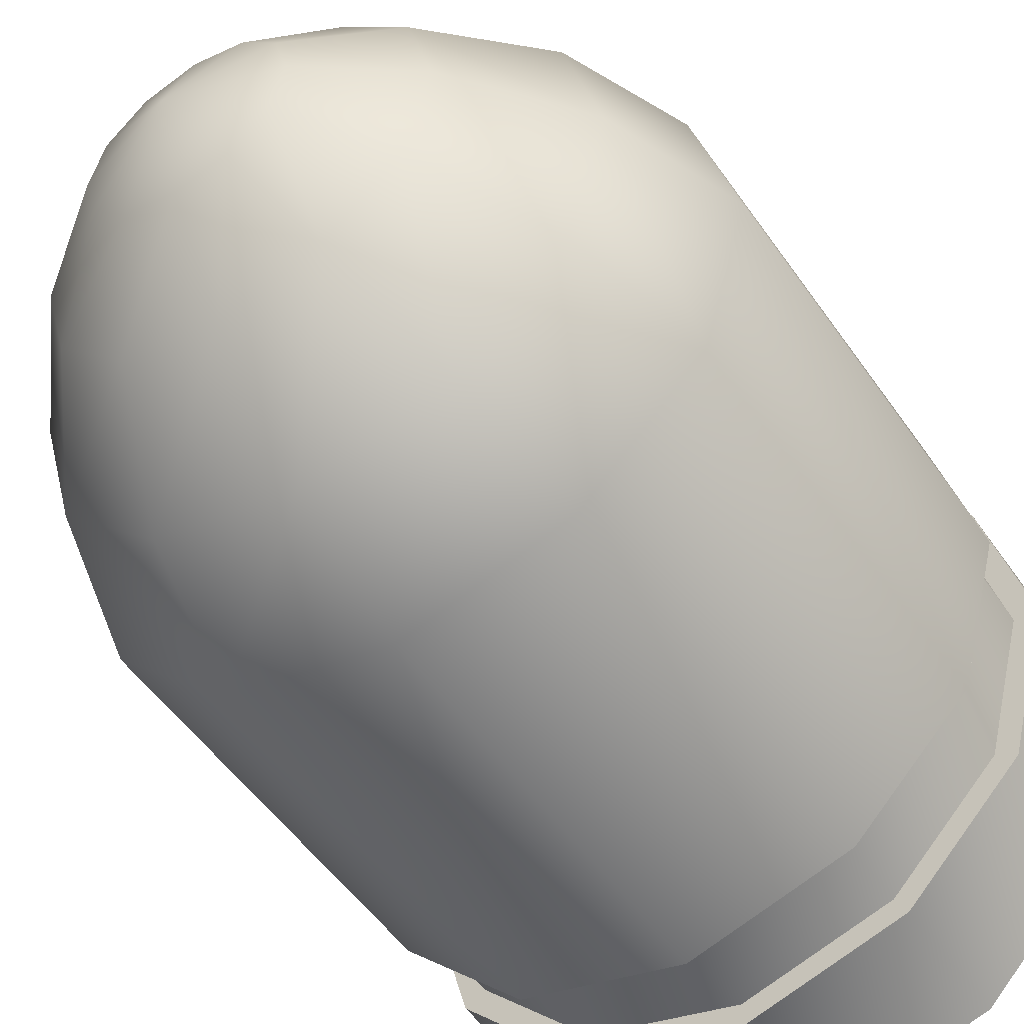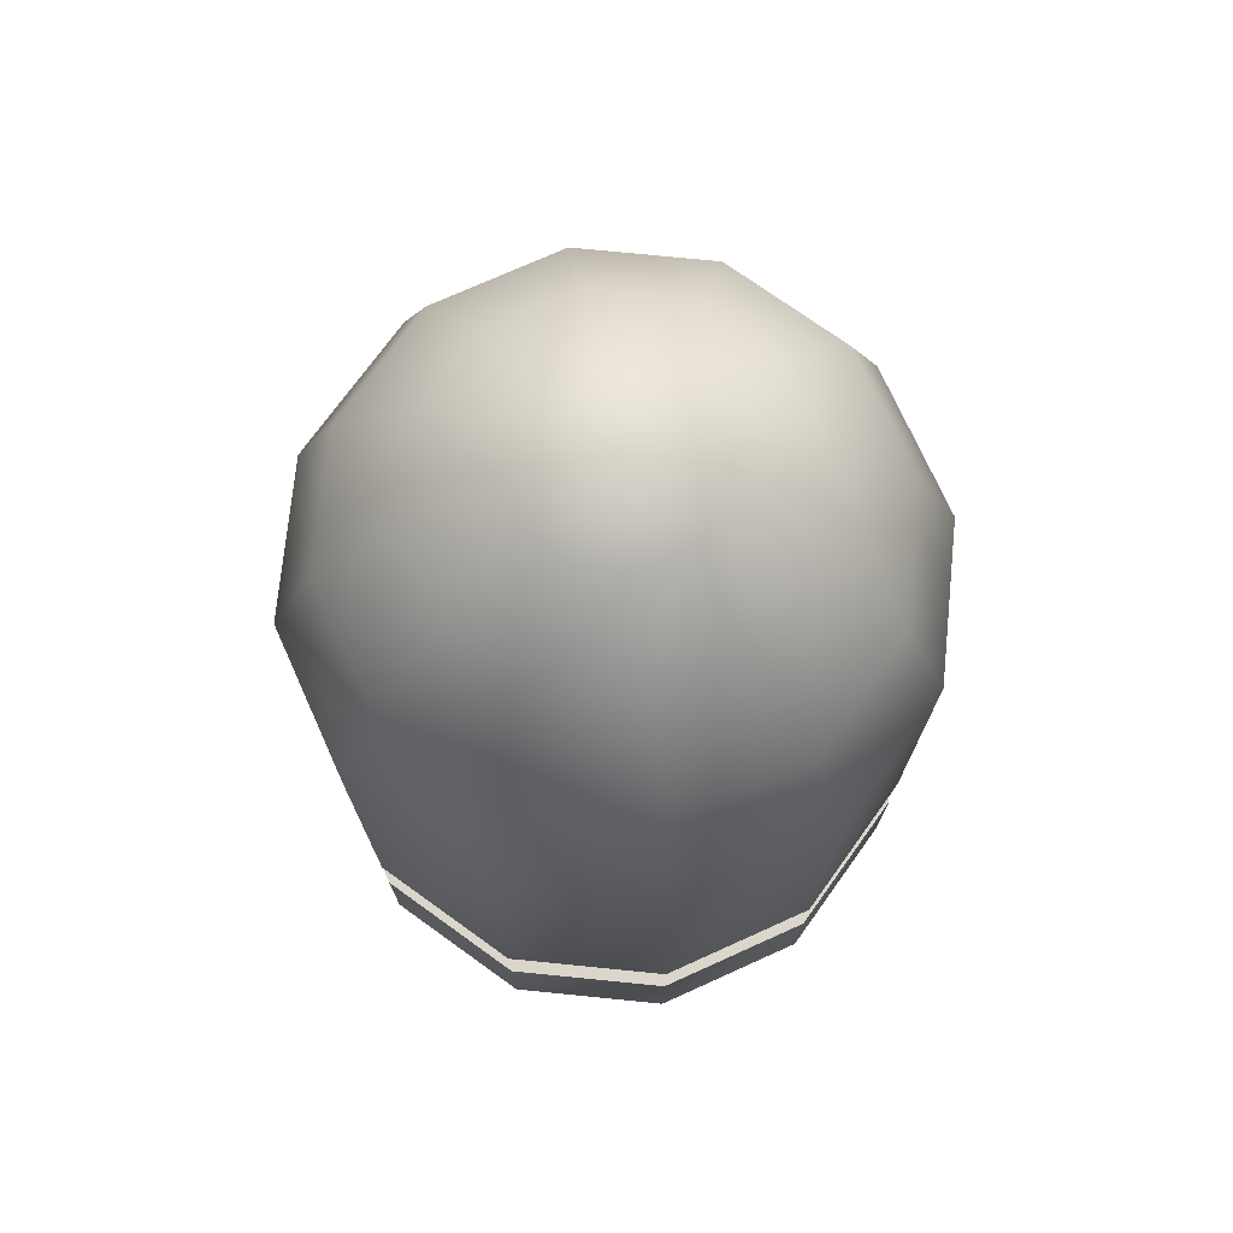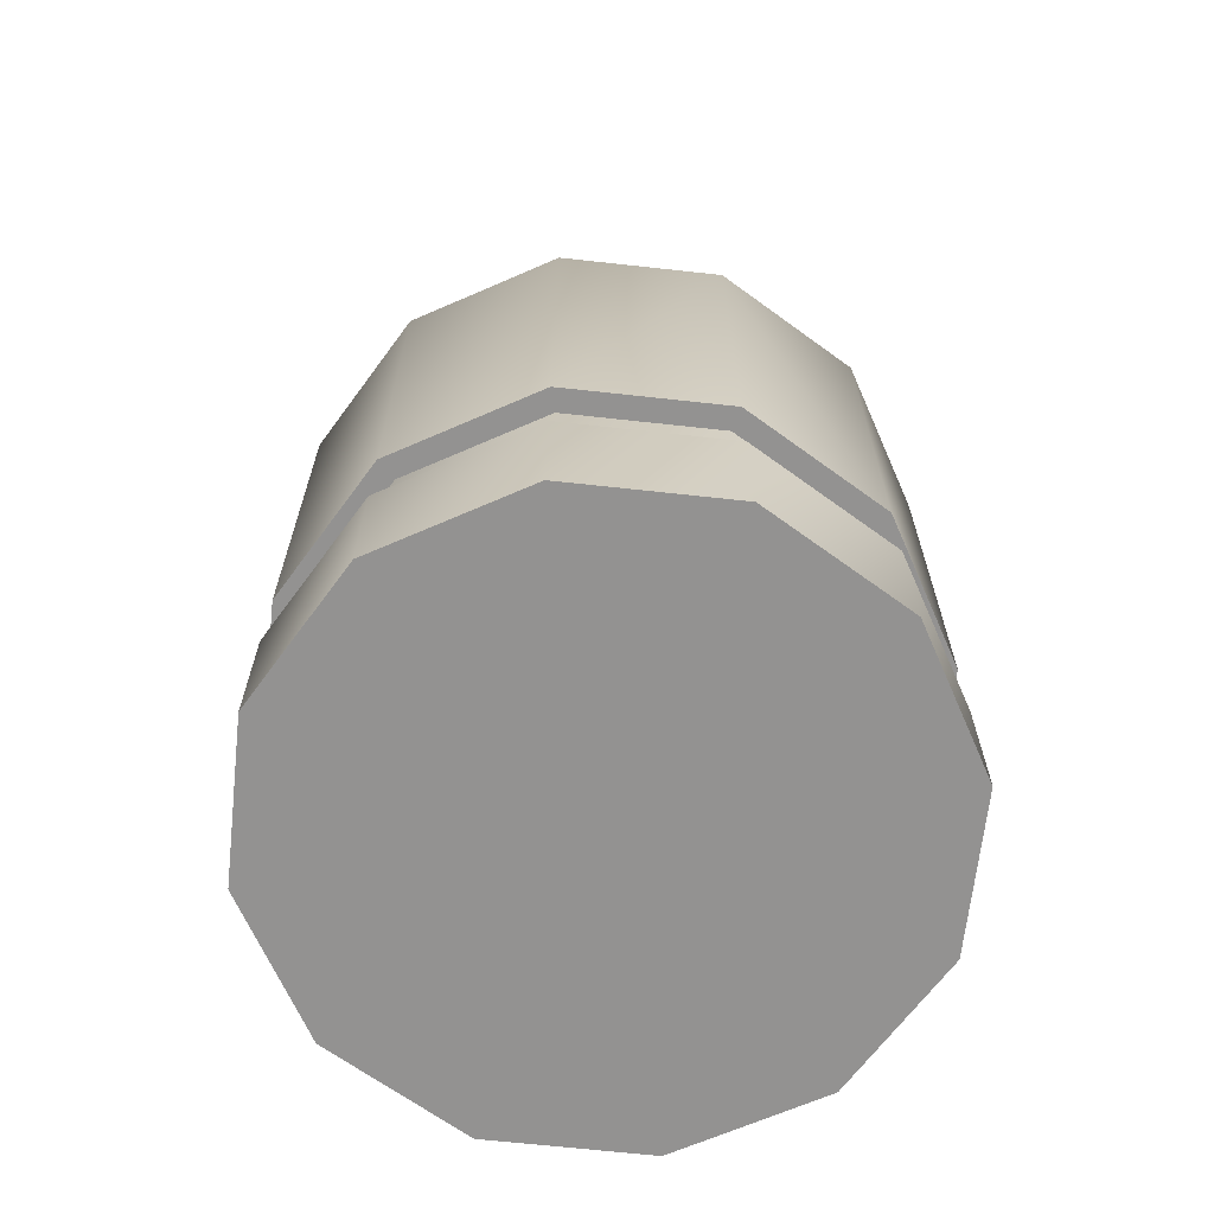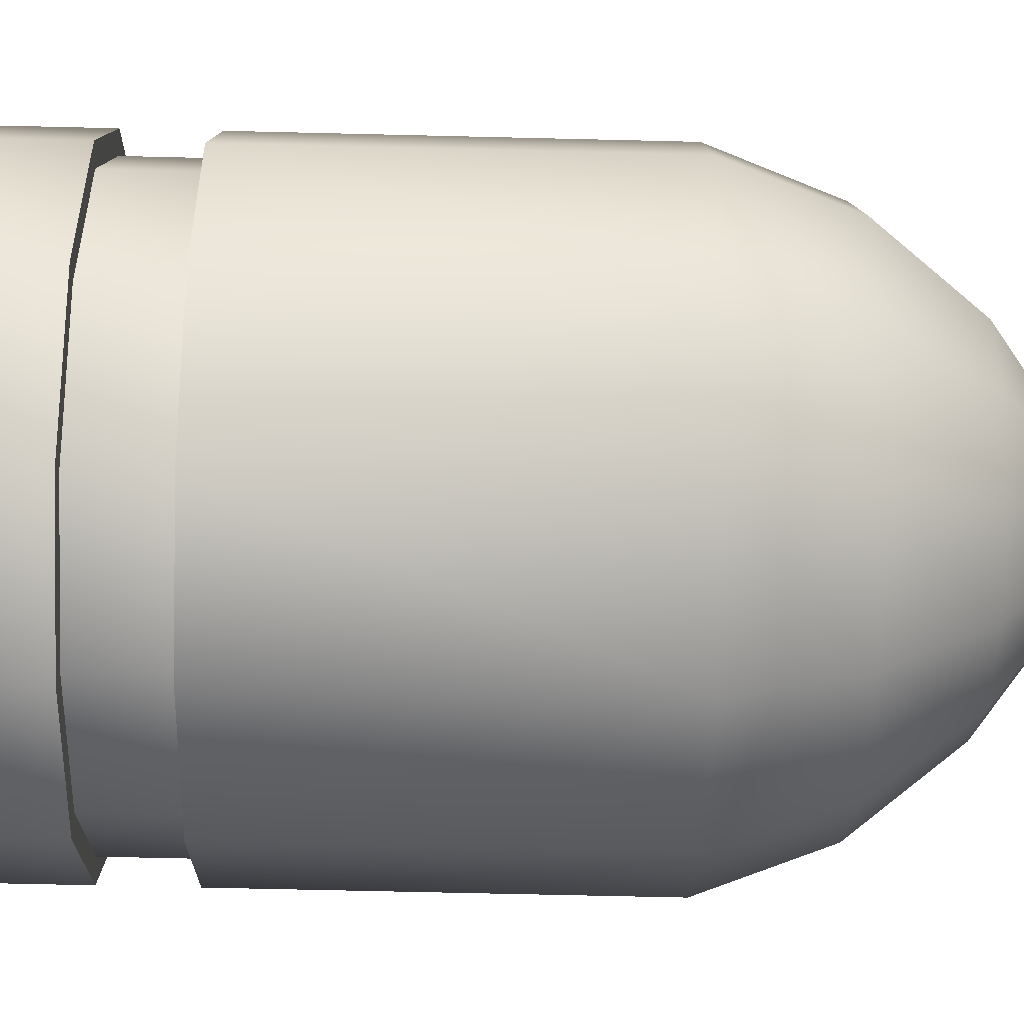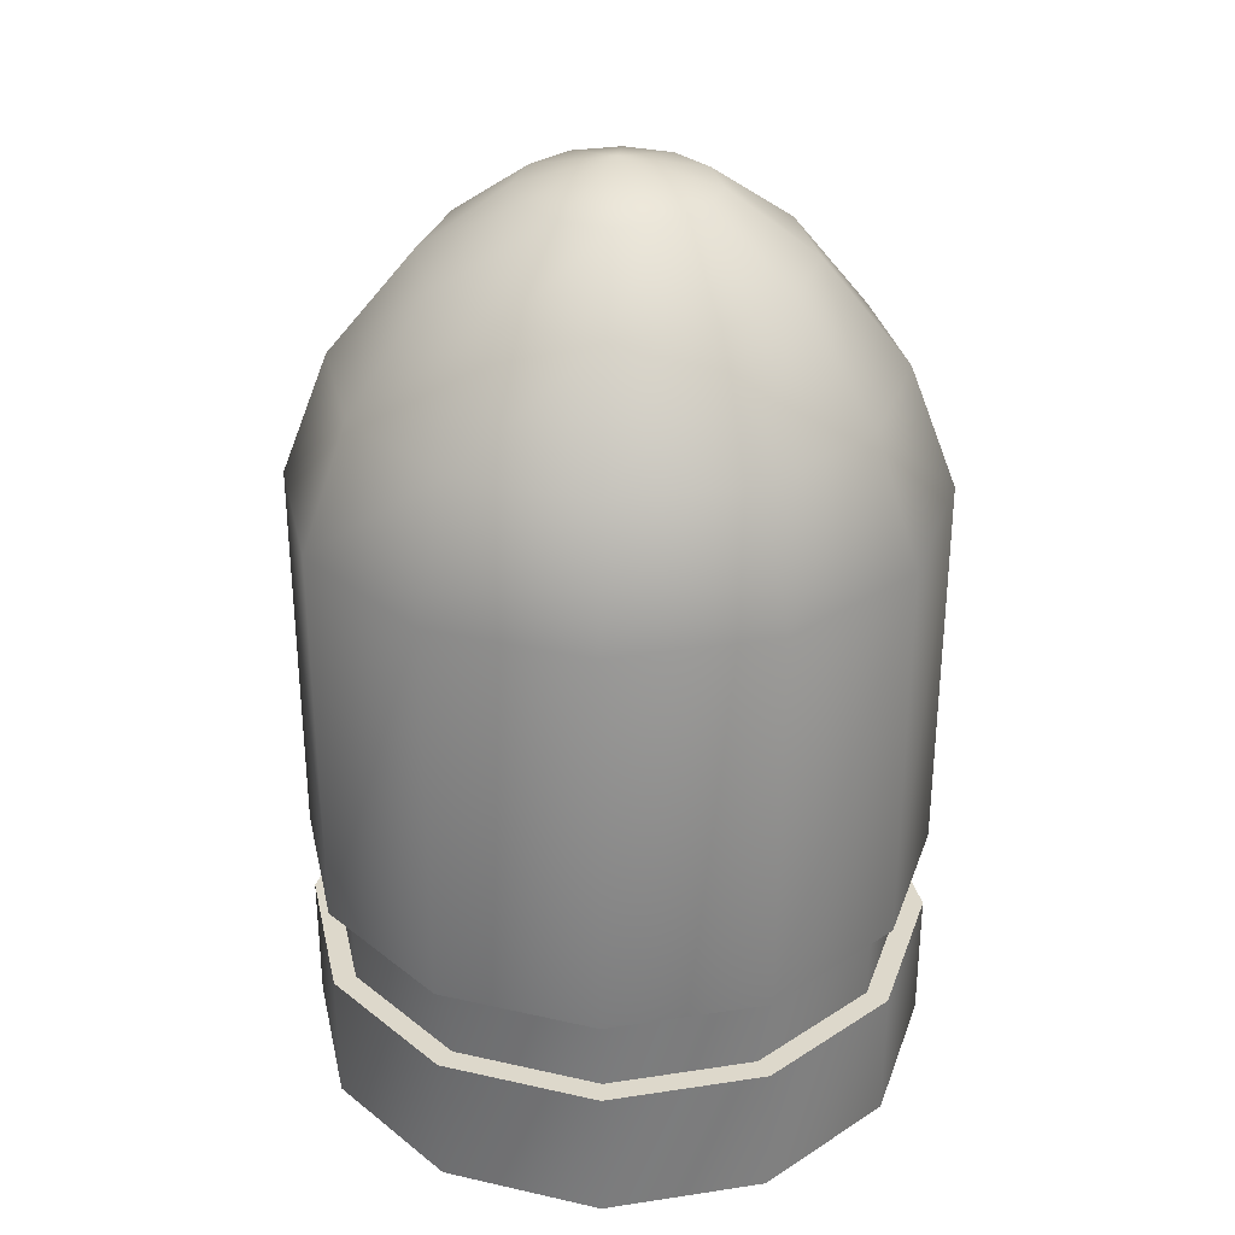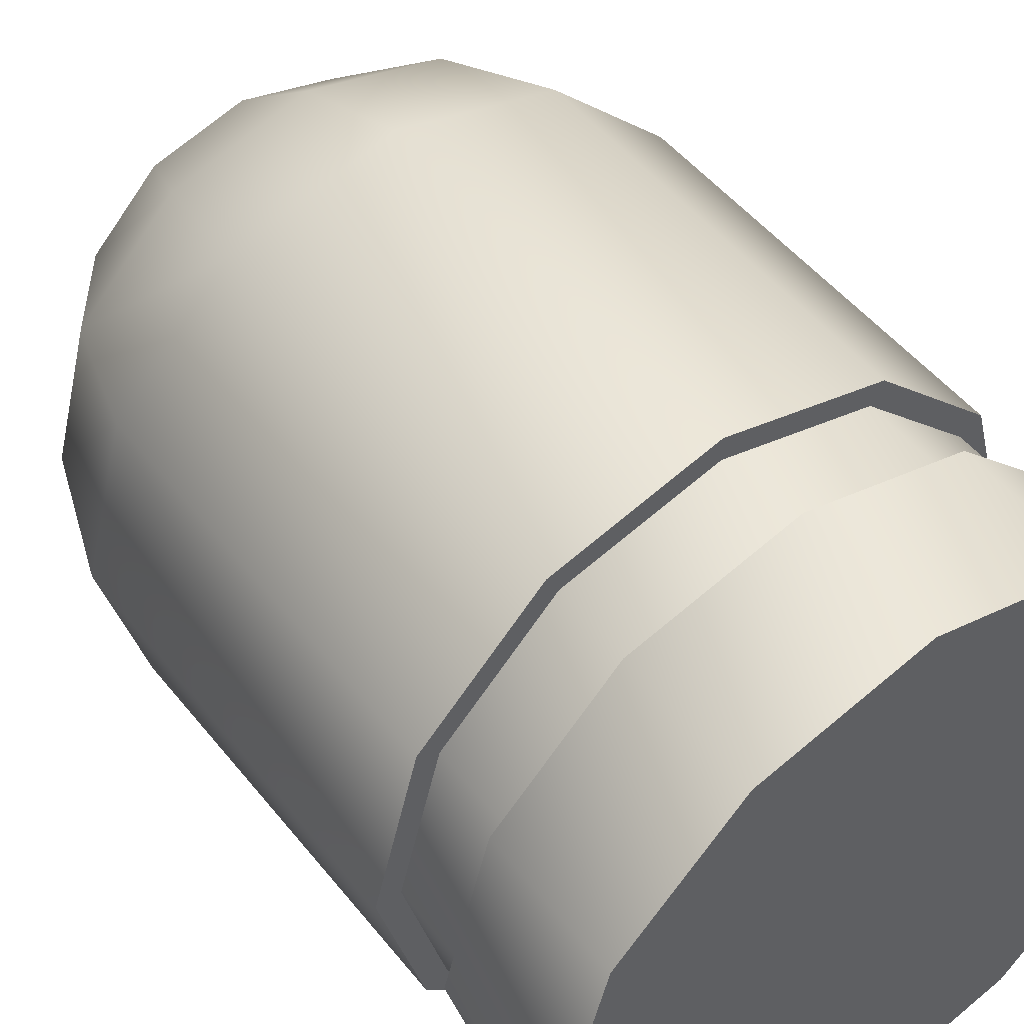
<metadata>
{"format":"obj","ext":"obj","renderer":"f3d","projection":"perspective","resolution":1024,"background":"white","views":[{"elev":-51.8,"azim":33.7,"up":"+Y"},{"elev":73.8,"azim":140.7,"up":"+Z"},{"elev":-66.5,"azim":-81.3,"up":"+Z"},{"elev":-64.5,"azim":-91.4,"up":"+Y"},{"elev":31.5,"azim":32.8,"up":"+Z"},{"elev":49.7,"azim":143.0,"up":"+Y"}]}
</metadata>
<code>
v 43.3 75 -39.46
v 43.3 25 -39.46
v 50 50 -39.46
v 12.94 42.53 70.61
v -4e-06 50 75
v 14.94 50 70.61
v 25 6.699 -39.46
v 43.3 25 24.04
v 43.3 75 24.04
v 42.45 50 43.82
v 36.76 71.22 43.82
v 24.99 64.43 60.48
v 12.94 57.47 70.61
v 7.47 37.06 70.61
v 25 6.699 -75
v 8e-06 50 -75
v 8e-06 1.1e-05 -75
v 43.3 25 -53.27
v 43.3 75 -53.27
v 50 50 -53.27
v 25 93.3 24.04
v 21.22 86.76 43.82
v 14.43 74.99 60.48
v 7.47 62.94 70.61
v -3e-06 35.06 70.61
v -3e-06 64.94 70.61
v -43.3 25 -39.46
v -43.3 75 -39.46
v -50 50 -39.46
v -12.94 42.53 70.61
v -14.94 50 70.61
v -43.3 25 24.04
v -25 6.699 -39.46
v -42.45 50 43.82
v -43.3 75 24.04
v -36.76 71.22 43.82
v -24.99 64.43 60.48
v -28.86 50 60.48
v -12.94 57.47 70.61
v -7.47 37.06 70.61
v -43.3 75 -53.27
v -43.3 25 -53.27
v -50 50 -53.27
v -25 93.3 24.04
v -21.22 86.76 43.82
v -14.43 74.99 60.48
v -7.47 62.94 70.61
v -25 93.3 -75
v 8e-06 100 -75
v -25 6.699 -75
v -43.3 75 -75
v -50 50 -75
v -43.3 25 -75
v 25 93.3 -75
v 43.3 25 -75
v 50 50 -75
v 43.3 75 -75
v -50 50 24.04
v 50 50 24.04
v 28.86 50 60.48
v 25 6.699 24.04
v -25 6.699 24.04
v 46.28 50 -58.93
v 46.28 50 -34.51
v 40.08 73.14 -34.51
v 40.08 73.14 -58.93
v 40.08 26.86 -58.93
v 40.08 26.86 -34.51
v 23.14 9.919 -58.93
v 23.14 9.919 -34.51
v 6e-06 3.719 -58.93
v 5e-06 3.719 -34.51
v 23.14 90.08 -34.51
v 23.14 90.08 -58.93
v 5e-06 96.28 -34.51
v 6e-06 96.28 -58.93
v 25 93.3 -39.46
v 5e-06 100 -39.46
v 5e-06 1.1e-05 -39.46
v -0 100 24.04
v -0 0 24.04
v 24.99 35.57 60.48
v 36.76 28.78 43.82
v 14.43 25.01 60.48
v 21.22 13.24 43.82
v 25 6.699 -53.27
v 6e-06 1.1e-05 -53.27
v -3e-06 21.14 60.48
v -1e-06 7.553 43.82
v 25 93.3 -53.27
v 6e-06 100 -53.27
v -1e-06 92.45 43.82
v -3e-06 78.86 60.48
v -46.28 50 -34.51
v -46.28 50 -58.93
v -40.08 73.14 -58.93
v -40.08 73.14 -34.51
v -40.08 26.86 -34.51
v -40.08 26.86 -58.93
v -23.14 9.919 -34.51
v -23.14 9.919 -58.93
v -23.14 90.08 -58.93
v -23.14 90.08 -34.51
v -25 93.3 -39.46
v -24.99 35.57 60.48
v -36.76 28.78 43.82
v -14.43 25.01 60.48
v -21.22 13.24 43.82
v -25 6.699 -53.27
v -25 93.3 -53.27
o mesh0151
g mesh0151
f 3 2 1
f 6 5 4
f 2 8 7
f 11 10 9
f 11 12 10
f 13 5 6
f 4 5 14
f 17 16 15
f 20 19 18
f 22 11 21
f 23 12 22
f 24 5 13
f 14 5 25
f 26 5 24
f 29 28 27
f 31 30 5
f 27 33 32
f 36 35 34
f 38 37 34
f 39 31 5
f 30 40 5
f 43 42 41
f 45 44 36
f 46 45 37
f 47 39 5
f 40 25 5
f 49 16 48
f 26 47 5
f 17 50 16
f 48 16 51
f 52 51 16
f 52 16 53
f 50 53 16
f 49 54 16
f 15 16 55
f 55 16 56
f 56 16 57
f 57 16 54
f 35 36 44
f 36 37 45
f 58 34 35
f 59 9 10
f 9 21 11
f 11 22 12
f 60 10 12
f 36 34 37
f 61 7 8
f 62 32 33
f 65 64 63
f 66 65 63
f 64 68 67
f 63 64 67
f 68 70 69
f 67 68 69
f 70 72 71
f 69 70 71
f 73 65 66
f 74 73 66
f 75 73 74
f 76 75 74
f 78 77 7
f 79 78 7
f 9 59 3
f 1 9 3
f 21 9 1
f 77 21 1
f 80 21 77
f 78 80 77
f 61 81 79
f 7 61 79
f 6 4 82
f 60 6 82
f 60 82 83
f 10 60 83
f 10 83 8
f 59 10 8
f 59 8 2
f 3 59 2
f 77 1 2
f 7 77 2
f 20 18 55
f 56 20 55
f 13 6 60
f 12 13 60
f 4 14 84
f 82 4 84
f 82 84 85
f 83 82 85
f 83 85 61
f 8 83 61
f 18 86 15
f 55 18 15
f 86 87 17
f 15 86 17
f 24 13 12
f 23 24 12
f 14 25 88
f 84 14 88
f 84 88 89
f 85 84 89
f 85 89 81
f 61 85 81
f 87 86 90
f 91 87 90
f 86 18 19
f 90 86 19
f 92 22 21
f 80 92 21
f 93 23 22
f 92 93 22
f 26 24 23
f 93 26 23
f 91 90 54
f 49 91 54
f 90 19 57
f 54 90 57
f 19 20 56
f 57 19 56
f 96 95 94
f 97 96 94
f 95 99 98
f 94 95 98
f 99 101 100
f 98 99 100
f 101 71 72
f 100 101 72
f 102 96 97
f 103 102 97
f 76 102 103
f 75 76 103
f 79 33 104
f 78 79 104
f 28 29 58
f 35 28 58
f 104 28 35
f 44 104 35
f 78 104 44
f 80 78 44
f 33 79 81
f 62 33 81
f 38 105 30
f 31 38 30
f 34 106 105
f 38 34 105
f 58 32 106
f 34 58 106
f 29 27 32
f 58 29 32
f 33 27 28
f 104 33 28
f 52 53 42
f 43 52 42
f 37 38 31
f 39 37 31
f 105 107 40
f 30 105 40
f 106 108 107
f 105 106 107
f 32 62 108
f 106 32 108
f 53 50 109
f 42 53 109
f 50 17 87
f 109 50 87
f 46 37 39
f 47 46 39
f 107 88 25
f 40 107 25
f 108 89 88
f 107 108 88
f 62 81 89
f 108 62 89
f 91 110 109
f 87 91 109
f 110 41 42
f 109 110 42
f 80 44 45
f 92 80 45
f 92 45 46
f 93 92 46
f 93 46 47
f 26 93 47
f 49 48 110
f 91 49 110
f 48 51 41
f 110 48 41
f 51 52 43
f 41 51 43

</code>
